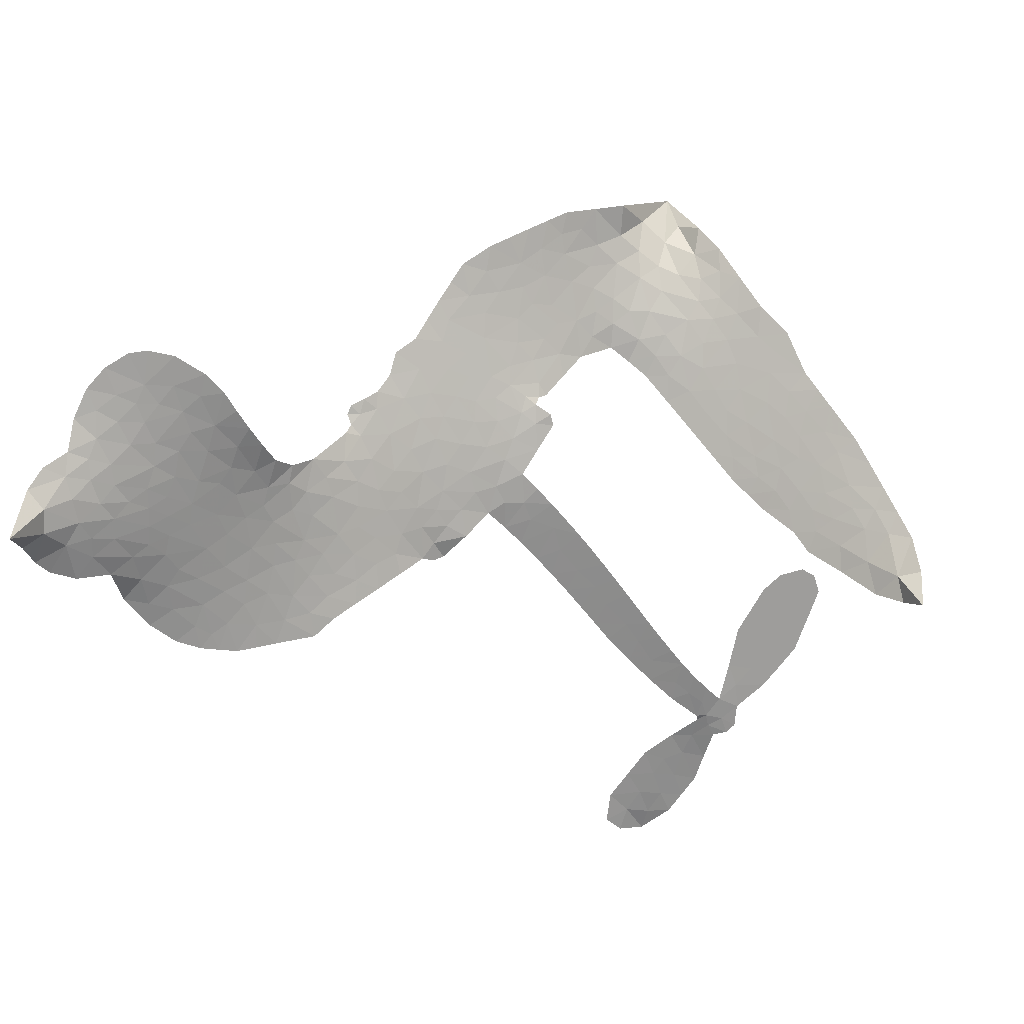
<metadata>
{"format":"obj","ext":"obj","renderer":"f3d","projection":"perspective","resolution":1024,"background":"white","views":[{"elev":-70.6,"azim":-45.5,"up":"+Z"}]}
</metadata>
<code>
v -6.909 0.6645 0.2257
v -6.881 0.7376 0.2142
v -6.837 0.8013 0.1893
v -6.855 0.8618 0.1564
v -6.846 0.9174 0.1258
v -6.804 0.9877 0
v -6.758 1.028 0.102
v -6.71 1.049 0.135
v -6.666 1.051 0.1547
v -6.605 1.03 0.1819
v -6.548 0.9778 0.2241
v -6.477 1.02 0.2597
v -6.38 1.034 0.2811
v -6.301 1.025 0.2947
v -6.242 0.9984 0.3046
v -6.169 0.944 0.3194
v -6.05 0.7865 0.357
v -6.046 0.7213 0.3705
v -5.978 0.47 0.4716
v -5.951 0.4593 0.486
v -5.937 0.4363 0.5
v -5.934 0.2752 0.5272
v -5.429 0.3186 0.6118
v -5.068 0.3216 0.6795
v -5.054 0.3282 0.6864
v -5.07 0.5113 0.7179
v -5.035 0.6788 0.7338
v -4.984 0.7417 0.7382
v -4.935 0.7345 0.741
v -4.893 0.6897 0.75
v -4.887 0.5914 0.73
v -4.914 0.4668 0.7164
v -4.988 0.3302 0.6913
v -4.97 0.2986 0.6867
v -4.971 0.2667 0.6845
v -5.01 0.2217 0.6806
v -5.007 0.1249 0.6797
v -5.027 -0.008069 0.6797
v -5.106 -0.1672 0.6797
v -5.149 -0.1893 0.6797
v -5.185 -0.1793 0.6797
v -5.215 -0.1259 0.6797
v -5.215 -0.06366 0.6797
v -5.176 0.06634 0.6797
v -5.061 0.2417 0.6784
v -5.943 0.1408 0.5463
v -5.976 -0.002876 0.5748
v -6 -0.01768 0.5774
v -6.044 -0.00667 0.5876
v -6.05 -0.02259 0.6008
v -6.039 -0.03829 0.6103
v -6.037 -0.1643 0.669
v -5.992 -0.2334 0.7013
v -5.876 -0.2465 0.6935
v -5.537 -0.2317 0.5832
v -5.435 -0.2391 0.546
v -5.346 -0.2602 0.5055
v -5.286 -0.2548 0.4795
v -5.116 -0.3163 0.3786
v -5.073 -0.3595 0.324
v -5.064 -0.3996 0.25
v -5.094 -0.4436 0.3476
v -5.157 -0.481 0.4048
v -5.409 -0.5397 0.5381
v -5.609 -0.5579 0.6229
v -5.708 -0.592 0.662
v -5.801 -0.5884 0.6969
v -5.969 -0.6067 0.7854
v -6.036 -0.602 0.8353
v -6.115 -0.5779 1
v -6.228 -0.506 0.7852
v -6.327 -0.397 0.7241
v -6.412 -0.2047 0.6592
v -6.431 -0.1249 0.64
v -6.388 0.08743 0.5732
v -6.401 0.1447 0.5548
v -6.373 0.1932 0.5366
v -6.368 0.2413 0.5138
v -6.393 0.3101 0.488
v -6.384 0.3322 0.4836
v -6.36 0.3426 0.475
v -6.356 0.3636 0.4601
v -6.376 0.4544 0.3966
v -6.407 0.4913 0.3579
v -6.451 0.5018 0.3262
v -6.665 0.4452 0.2586
v -6.73 0.4409 0.2511
v -6.813 0.4579 0.2439
v -6.869 0.493 0.2394
v -6.897 0.5304 0.2368
v -6.912 0.5952 0.2319
v -5.492 0.1907 0.5994
v -5.049 0.3024 0.682
v -6.323 0.3454 0.4707
v -6.078 -0.002112 0.5938
v -6.039 -0.1011 0.6381
v -6.362 0.3095 0.4874
v -5.984 0.4235 0.4858
v -5.959 0.06957 0.5622
v -5.275 0.2268 0.6359
v -5.021 0.3207 0.688
v -5.167 0.2398 0.6569
v -5.114 0.2422 0.6682
v -6.38 0.276 0.4976
v -6.056 0.03317 0.5788
v -5.062 0.4199 0.7066
v -5.012 0.2779 0.6836
v -5.026 0.3768 0.6984
v -5.122 -0.3917 0.3594
v -5.152 -0.1307 0.6797
v -6.311 0.4143 0.4356
v -6.075 -0.04806 0.6142
v -6.339 0.2728 0.5014
v -6.816 0.5612 0.2382
v -6.684 0.9712 0.1552
v -6.415 0.5691 0.3324
v -5.935 0.3553 0.5019
v -6.011 0.02665 0.574
v -5.251 0.3288 0.6416
v -5.16 0.3292 0.6585
v -6.133 0.05301 0.5787
v -6.067 0.4566 0.4567
v -6.305 0.21 0.5268
v -6.332 0.5243 0.378
v -6.026 0.0936 0.5604
v -5.089 0.2807 0.6737
v -6.161 -0.02798 0.6088
v -5.138 0.2857 0.6633
v -5.19 0.2865 0.6528
v -6.328 0.1323 0.5563
v -5.306 -0.3623 0.4835
v -5.116 0.1542 0.6798
v -4.969 0.6769 0.7367
v -4.951 0.3984 0.7065
v -5.066 -0.08792 0.6797
v -6.752 0.8736 0.1614
v -5.221 0.2346 0.6462
v -5.312 -0.3058 0.4878
v -5.059 0.1803 0.6796
v -5.409 -0.343 0.5314
v -5.201 -0.2856 0.436
v -5.25 -0.3287 0.4558
v -6.32 0.9048 0.2996
v -5.994 -0.4847 0.7746
v -6.847 0.6264 0.2303
v -6.705 0.5488 0.2508
v -6.745 0.9678 0.111
v -6.197 0.353 0.4757
v -6.143 -0.1341 0.6496
v -5.052 0.595 0.7265
v -5.001 0.4344 0.709
v -6.801 0.8449 0.1686
v -6.741 0.7586 0.2103
v -6.751 0.8157 0.189
v -6.645 0.8023 0.2197
v -6.694 0.8456 0.1922
v -5.283 -0.5106 0.4788
v -5.184 -0.3552 0.4135
v -6.294 0.9626 0.2993
v -6.166 0.7439 0.3529
v -5.999 -0.5492 0.8021
v -6.701 0.491 0.2536
v -6.559 0.474 0.2803
v -6.765 0.5157 0.2454
v -6.262 0.3675 0.4638
v -6.086 -0.1337 0.6517
v -6.111 -0.2221 0.6851
v -6.698 0.7913 0.2092
v -6.661 0.6975 0.2398
v -6.606 0.8953 0.2106
v -6.699 0.9093 0.1665
v -6.367 0.9612 0.2852
v -6.239 0.9033 0.3145
v -6.102 0.7494 0.3597
v -5.885 -0.5974 0.7377
v -6.07 -0.5119 0.8371
v -6.27 0.2945 0.4939
v -6.204 0.4736 0.4282
v -6.641 0.8555 0.2071
v -6.564 0.8225 0.2406
v -6.11 0.8647 0.3381
v -6.319 0.4697 0.4059
v -5.949 -0.5203 0.7629
v -5.902 -0.4256 0.7213
v -6.249 0.429 0.4387
v -6.137 0.8042 0.3449
v -6.014 0.5946 0.4135
v -6.27 0.4945 0.4069
v -6.182 0.8601 0.329
v -6.247 0.6188 0.3697
v -6.127 0.6356 0.3864
v -6.277 0.5597 0.3811
v -6.099 0.6896 0.3747
v -6.192 0.5563 0.4007
v -6.341 0.629 0.3427
v -6.03 0.6575 0.3907
v -6.327 0.5776 0.3617
v -6.072 0.6127 0.4009
v -6.125 0.569 0.408
v -6.062 0.55 0.4239
v -6.112 0.5047 0.4322
v -5.996 0.5321 0.4395
v -6.139 0.4368 0.4521
v -6.042 0.5028 0.4445
v -6.381 0.5314 0.3566
v -6.126 0.005677 0.5947
v -6.178 0.02329 0.5908
v -6.209 0.1177 0.5591
v -6.26 -0.03213 0.6117
v -4.923 0.6382 0.7369
v -4.986 0.6106 0.7299
v -5.005 0.5414 0.722
v -6.753 0.6307 0.2361
v -6.759 0.5733 0.2418
v -6.066 0.3099 0.5029
v -6.809 0.735 0.211
v -6.52 0.5831 0.2908
v -6.051 -0.221 0.6893
v -6.078 -0.3251 0.7251
v -6.034 -0.2805 0.7096
v -6.089 -0.272 0.705
v -6.191 -0.2833 0.7037
v -6.136 -0.3084 0.7171
v -5.986 -0.3686 0.7315
v -6.207 -0.3907 0.7473
v -6.025 -0.3322 0.7248
v -6.063 -0.4086 0.7615
v -5.955 -0.2993 0.71
v -6.184 -0.3394 0.7274
v -6.37 -0.3014 0.6901
v -6.134 -0.3927 0.7569
v -6.613 0.9625 0.1933
v -6.65 0.9249 0.1846
v -6.423 0.9884 0.2717
v -6.482 0.9465 0.2538
v -6.421 0.9206 0.2745
v -6.483 0.8572 0.2617
v -6.205 0.9711 0.3118
v -6.248 0.9513 0.3078
v -6.067 -0.5621 0.8842
v -6.149 -0.5068 0.8518
v -6.585 0.7384 0.2505
v -6.139 0.9043 0.3281
v -6.283 0.7857 0.3236
v -6.265 0.156 0.5464
v -6.274 0.08355 0.5721
v -6.173 0.227 0.5222
v -6.239 0.2176 0.5242
v -6.198 0.1749 0.5395
v -6.13 0.1316 0.5533
v -6.313 -0.139 0.6463
v -5.019 0.4874 0.7155
v -4.962 0.5008 0.7185
v -4.9 0.5291 0.7232
v -4.942 0.5709 0.7269
v -6.799 0.6092 0.2347
v -6.801 0.6723 0.2253
v -6.74 0.6939 0.2266
v -5.994 0.3127 0.5093
v -6.084 0.3832 0.4783
v -6.789 0.7822 0.1974
v -6.47 0.5554 0.3121
v -6.462 0.631 0.3038
v -6.505 0.488 0.2987
v -6.625 0.5248 0.2655
v -6.546 0.531 0.2851
v -6.592 0.586 0.2703
v -6.555 0.6598 0.2714
v -6.046 -0.4617 0.7878
v -5.998 -0.4261 0.7543
v -6.11 -0.4521 0.7952
v -6.175 -0.4474 0.7847
v -5.916 -0.3572 0.7124
v -5.706 -0.2389 0.6428
v -5.896 -0.3018 0.7002
v -5.85 -0.3495 0.6932
v -5.791 -0.2425 0.6703
v -5.834 -0.4155 0.6962
v -5.86 -0.4747 0.7136
v -5.729 -0.3559 0.6548
v -5.836 -0.2916 0.6848
v -5.914 -0.4783 0.7373
v -5.828 -0.5302 0.7058
v -5.791 -0.3703 0.6767
v -5.771 -0.305 0.666
v -5.752 -0.5309 0.6752
v -5.711 -0.2988 0.6458
v -5.74 -0.4434 0.6647
v -5.617 -0.3606 0.6146
v -5.798 -0.466 0.6883
v -5.622 -0.2353 0.6131
v -5.673 -0.3426 0.6342
v -5.687 -0.4057 0.6426
v -5.628 -0.2982 0.6166
v -5.666 -0.4907 0.6397
v -5.544 -0.317 0.5857
v -5.934 -0.2397 0.7027
v -6.54 0.9097 0.2353
v -6.597 0.7865 0.2374
v -6.635 0.7516 0.2343
v -6.547 0.7734 0.2548
v -6.511 0.8123 0.2592
v -6.527 0.7143 0.2708
v -6.417 0.7829 0.2913
v -6.493 0.7587 0.2734
v -6.461 0.6986 0.2928
v -6.401 0.6626 0.3173
v -6.389 0.6128 0.3315
v -6.334 0.7152 0.3253
v -6.406 0.7232 0.3044
v -6.244 0.8381 0.3226
v -6.305 0.844 0.3098
v -6.219 0.7788 0.337
v -6.379 0.8577 0.291
v -6.35 0.7927 0.3071
v -6.26 0.7158 0.3424
v -6.221 0.06174 0.5786
v -6.266 0.02584 0.5919
v -6.411 -0.01891 0.6113
v -6.333 0.04584 0.5866
v -6.4 0.03439 0.5936
v -6.36 -0.002004 0.6036
v -6.363 -0.07986 0.628
v -6.164 0.09369 0.5663
v -6.087 0.0903 0.5645
v -6.061 0.1558 0.5454
v -6.375 -0.1535 0.6483
v -6.256 -0.319 0.7103
v -6.856 0.6864 0.2217
v -5.991 0.3683 0.4951
v -6.144 0.3792 0.472
v -6.192 0.4122 0.4535
v -6.139 0.308 0.4968
v -6.038 0.4122 0.4769
v -6.612 0.4598 0.2675
v -6.512 0.6323 0.2876
v -6.605 0.6868 0.2543
v -6.643 0.6315 0.2533
v -6.699 0.6521 0.2406
v -5.696 -0.5375 0.6543
v -5.619 -0.4341 0.6182
v -6.532 0.8603 0.2449
v -6.431 0.8681 0.2761
v -6.297 0.6689 0.3446
v -6.302 -0.07781 0.6271
v -6.229 -0.1246 0.6437
v -6.421 -0.07197 0.6271
v -6.002 0.1454 0.5475
v -5.969 0.2106 0.5353
v -6.116 0.1939 0.5342
v -6.047 0.2304 0.5264
v -6.042 0.3547 0.4925
v -6.202 0.287 0.4999
v -6.654 0.5752 0.2572
v -5.603 -0.4952 0.6153
v -5.509 -0.5489 0.5793
v -5.507 -0.4378 0.5739
v -5.559 -0.5534 0.6006
v -5.54 -0.494 0.5895
v -5.474 -0.4941 0.5625
v -5.563 -0.443 0.5968
v -5.541 -0.382 0.5858
v -5.422 -0.4269 0.538
v -5.48 -0.3469 0.561
v -5.447 -0.2972 0.5482
v -5.392 -0.2904 0.525
v -5.486 -0.2355 0.5649
v -5.715 0.1569 0.5668
v -5.682 0.2877 0.5732
v -5.999 0.258 0.5228
v -6.106 0.2546 0.5162
v -5.418 -0.4835 0.5385
v -5.341 -0.4492 0.5021
v -5.346 -0.5252 0.5102
v -5.242 -0.4054 0.4493
v -5.5 -0.2868 0.569
v -5.828 0.1452 0.5522
v -5.296 -0.4164 0.4787
v -5.22 -0.4958 0.4437
v -5.26 -0.4576 0.4618
v -5.2 -0.4428 0.4252
v -5.808 0.2788 0.5547
v -5.922 0.2268 0.5374
v -5.871 0.2764 0.5441
v -5.137 -0.0538 0.6797
v -5.082 -0.03062 0.6797
v -5.086 0.05977 0.6797
v -5.195 0.001392 0.6797
v -5.132 0.01031 0.6797
v -6.786 0.9235 0.1157
v -6.127 -0.07744 0.6274
v -6.188 -0.08154 0.6288
v -6.186 0.6166 0.3826
v -6.173 0.6799 0.3671
v -6.166 0.5108 0.4213
v -6.278 -0.4517 0.7518
v -6.267 -0.3923 0.7348
v -5.577 -0.2717 0.5978
v -6.324 -0.2268 0.6725
v -6.255 -0.2468 0.685
v -6.189 -0.2061 0.6748
v -6.277 -0.189 0.6639
v -6.144 -0.1836 0.6685
v -6.229 -0.1747 0.6614
v -5.469 -0.3996 0.5572
v -5.365 -0.3896 0.5116
v -5.356 -0.3365 0.5075
v -5.838 0.2144 0.5506
v -5.886 0.1425 0.5468
v -5.775 0.1889 0.5592
v -5.745 0.2826 0.564
v -5.603 0.1724 0.5828
v -5.718 0.2223 0.5674
v -5.659 0.1642 0.5747
v -5.556 0.302 0.5922
v -5.64 0.232 0.5786
v -5.571 0.2339 0.5888
v -5.619 0.2944 0.5826
v -5.548 0.1814 0.591
v -5.017 0.05802 0.6797
v -5.067 0.1179 0.6797
v -5.146 0.1103 0.6797
v -6.228 0.6711 0.3594
v -6.391 -0.2531 0.6737
v -6.31 -0.2877 0.6931
v -6.349 -0.3493 0.7075
v -6.297 -0.3495 0.7149
v -5.884 0.1925 0.545
v -5.341 0.3246 0.6259
v -5.294 0.2851 0.6334
v -5.383 0.2097 0.6169
v -5.329 0.2189 0.6262
v -5.364 0.2682 0.6213
v -5.426 0.2554 0.6111
v -5.493 0.3101 0.6019
v -5.51 0.2501 0.5981
v -5.884 -0.5253 0.7309
v -5.93 -0.5699 0.7601
f 112 206 391
f 186 160 174
f 75 130 76
f 203 122 201
f 105 121 206
f 45 107 93
f 51 50 112
f 123 78 77
f 89 88 114
f 125 118 99
f 1 91 145
f 162 164 87
f 25 108 106
f 43 42 110
f 80 79 97
f 126 93 24
f 58 138 142
f 179 299 180
f 128 129 102
f 105 125 325
f 52 166 167
f 143 159 172
f 240 176 70
f 142 138 131
f 176 240 161
f 223 231 219
f 59 158 109
f 95 112 50
f 117 21 98
f 113 94 97
f 97 104 113
f 104 78 113
f 349 383 22
f 166 112 391
f 105 95 49
f 74 73 327
f 51 112 96
f 82 94 111
f 107 34 101
f 52 218 53
f 323 345 322
f 203 260 122
f 90 89 114
f 167 221 218
f 145 256 257
f 91 90 114
f 298 232 170
f 98 19 334
f 282 183 437
f 77 76 130
f 4 3 152
f 152 5 4
f 56 365 366
f 45 126 103
f 115 9 8
f 8 7 147
f 45 139 36
f 106 151 252
f 147 7 6
f 381 158 375
f 114 145 91
f 246 208 245
f 136 154 156
f 10 9 115
f 19 122 334
f 205 83 124
f 17 174 18
f 84 205 116
f 165 111 94
f 182 83 111
f 162 146 164
f 239 15 159
f 206 207 127
f 129 137 102
f 236 234 235
f 350 250 326
f 172 159 14
f 180 302 342
f 126 45 93
f 322 318 320
f 239 238 15
f 211 150 212
f 5 152 390
f 136 152 154
f 25 93 101
f 31 30 210
f 107 45 36
f 124 192 197
f 161 183 144
f 119 430 137
f 120 119 129
f 296 364 376
f 359 361 355
f 287 274 285
f 363 373 406
f 276 285 281
f 50 49 95
f 53 218 220
f 275 54 297
f 49 48 118
f 126 128 103
f 274 287 294
f 58 57 138
f 78 123 113
f 407 406 131
f 118 105 49
f 375 158 142
f 68 161 69
f 61 109 62
f 421 139 132
f 109 60 59
f 166 52 96
f 423 394 160
f 60 109 61
f 348 349 351
f 85 84 116
f 141 58 142
f 162 87 86
f 43 110 385
f 134 32 151
f 386 385 135
f 110 42 41
f 110 135 385
f 102 103 128
f 57 366 407
f 40 110 41
f 40 39 110
f 421 387 420
f 119 137 129
f 141 158 59
f 37 36 139
f 105 206 95
f 47 118 48
f 94 81 97
f 95 206 112
f 430 433 432
f 432 100 430
f 413 416 369
f 82 81 94
f 177 165 94
f 98 20 19
f 98 21 20
f 97 79 104
f 63 62 109
f 108 151 106
f 117 330 259
f 210 133 211
f 93 107 101
f 83 82 111
f 259 22 117
f 348 99 46
f 47 99 118
f 24 93 25
f 132 139 45
f 35 34 107
f 126 24 128
f 101 34 33
f 118 125 105
f 130 123 77
f 115 8 147
f 128 24 120
f 108 101 33
f 27 133 28
f 108 33 134
f 255 253 254
f 185 111 165
f 28 133 29
f 133 30 29
f 129 128 120
f 110 39 135
f 159 15 14
f 145 114 256
f 193 160 394
f 101 108 25
f 389 388 385
f 36 35 107
f 168 154 153
f 81 80 97
f 372 373 363
f 151 108 134
f 214 114 164
f 145 257 329
f 163 265 335
f 179 233 171
f 390 6 5
f 147 390 171
f 113 123 177
f 177 123 248
f 209 346 392
f 397 396 225
f 261 154 152
f 27 150 211
f 253 252 151
f 152 136 390
f 3 2 216
f 168 169 300
f 261 152 3
f 168 156 154
f 261 153 154
f 234 236 172
f 179 156 155
f 147 171 115
f 64 374 372
f 375 380 381
f 141 142 158
f 142 131 375
f 172 14 13
f 143 173 239
f 308 205 197
f 196 198 187
f 283 175 67
f 161 144 176
f 264 266 163
f 214 146 213
f 85 262 264
f 262 85 116
f 114 88 164
f 87 164 88
f 177 94 113
f 332 148 331
f 112 166 96
f 166 149 403
f 346 209 345
f 223 219 221
f 169 168 153
f 155 156 168
f 265 162 86
f 162 265 146
f 179 180 170
f 11 10 232
f 136 156 171
f 171 156 179
f 12 234 13
f 172 13 234
f 173 311 189
f 189 311 313
f 16 173 189
f 200 198 199
f 288 280 284
f 183 282 144
f 270 184 224
f 70 176 241
f 245 248 123
f 148 165 177
f 188 194 192
f 188 182 185
f 179 155 299
f 179 170 233
f 299 300 242
f 301 302 180
f 188 192 124
f 17 181 186
f 83 182 124
f 438 161 68
f 437 283 279
f 288 290 286
f 220 226 228
f 332 165 148
f 188 185 178
f 17 186 174
f 189 186 181
f 174 193 18
f 185 182 111
f 202 187 200
f 182 188 124
f 16 189 243
f 311 173 312
f 189 313 186
f 194 190 192
f 18 193 196
f 194 188 178
f 190 195 197
f 160 193 174
f 198 196 193
f 122 204 201
f 393 194 199
f 160 313 316
f 304 314 343
f 190 197 192
f 198 193 191
f 197 195 308
f 199 191 393
f 198 191 199
f 395 194 178
f 198 200 187
f 201 200 199
f 204 19 202
f 395 199 194
f 201 395 203
f 332 178 185
f 204 202 200
f 260 331 333
f 201 204 200
f 19 204 122
f 83 205 84
f 197 205 124
f 207 206 121
f 206 127 391
f 324 317 207
f 130 320 246
f 250 350 249
f 123 130 245
f 127 207 209
f 207 121 324
f 30 133 210
f 133 27 211
f 150 26 212
f 210 211 255
f 252 212 26
f 253 255 212
f 146 354 339
f 258 153 216
f 146 214 164
f 256 214 213
f 353 247 333
f 348 46 349
f 2 1 329
f 216 257 258
f 307 263 308
f 354 267 338
f 52 167 218
f 221 220 218
f 221 167 223
f 269 270 227
f 219 226 220
f 53 220 228
f 167 222 223
f 219 220 221
f 402 400 404
f 328 225 229
f 222 229 223
f 269 227 271
f 226 227 224
f 224 273 228
f 397 72 396
f 71 70 241
f 227 226 219
f 226 224 228
f 223 229 231
f 144 269 176
f 273 224 184
f 297 53 228
f 399 251 327
f 231 229 225
f 400 402 399
f 426 427 425
f 71 241 272
f 219 231 227
f 10 115 232
f 233 115 171
f 170 232 233
f 115 233 232
f 11 235 12
f 234 12 235
f 11 232 298
f 236 143 172
f 235 11 298
f 235 237 343
f 299 301 180
f 237 302 304
f 143 239 159
f 173 16 238
f 173 238 239
f 70 69 240
f 161 240 69
f 176 269 271
f 271 231 272
f 338 268 337
f 262 263 217
f 314 312 143
f 189 181 243
f 316 313 244
f 246 245 130
f 249 248 245
f 319 322 321
f 318 207 317
f 250 249 208
f 215 260 333
f 249 245 208
f 248 247 353
f 250 208 324
f 247 248 249
f 325 250 324
f 325 326 250
f 230 399 424
f 400 222 401
f 106 252 26
f 253 151 32
f 255 254 31
f 212 252 253
f 210 255 31
f 253 32 254
f 212 255 211
f 214 256 114
f 257 256 213
f 257 213 258
f 216 2 329
f 339 258 213
f 169 153 258
f 330 117 98
f 326 351 350
f 331 260 203
f 259 330 352
f 3 216 261
f 153 261 216
f 263 262 116
f 266 264 262
f 310 304 305
f 301 242 303
f 265 266 267
f 266 262 217
f 267 266 217
f 265 163 266
f 268 267 217
f 268 338 267
f 263 336 217
f 268 303 337
f 270 269 144
f 227 231 271
f 270 144 282
f 227 270 224
f 272 231 225
f 176 271 241
f 272 225 396
f 241 271 272
f 184 278 276
f 228 273 275
f 276 284 285
f 285 274 277
f 273 276 275
f 284 276 278
f 184 276 273
f 54 275 281
f 175 283 437
f 276 281 275
f 279 184 282
f 278 184 279
f 437 279 282
f 290 288 284
f 376 398 296
f 277 54 281
f 282 184 270
f 438 183 161
f 66 286 67
f 67 286 283
f 279 290 278
f 284 280 285
f 285 280 287
f 277 281 285
f 340 65 295
f 278 290 284
f 292 287 280
f 294 287 292
f 340 286 66
f 341 293 295
f 292 280 293
f 358 359 355
f 279 283 290
f 286 290 283
f 293 280 288
f 291 294 398
f 294 292 289
f 295 293 288
f 289 292 293
f 294 289 296
f 294 291 274
f 340 288 286
f 293 341 289
f 361 362 341
f 365 376 364
f 342 170 180
f 275 297 228
f 237 235 298
f 300 299 155
f 301 299 242
f 168 300 155
f 337 300 169
f 242 337 303
f 342 302 237
f 305 301 303
f 311 312 244
f 336 303 268
f 307 310 306
f 301 305 302
f 305 303 306
f 303 336 306
f 304 302 305
f 307 306 263
f 305 306 310
f 308 263 116
f 307 195 309
f 308 116 205
f 195 307 308
f 309 344 316
f 309 244 315
f 307 309 310
f 315 310 309
f 312 173 143
f 313 311 244
f 314 143 236
f 315 312 314
f 244 309 316
f 186 313 160
f 343 314 236
f 315 314 304
f 315 304 310
f 244 312 315
f 344 309 195
f 393 394 423
f 208 246 317
f 318 317 246
f 75 320 130
f 207 318 209
f 323 251 345
f 320 318 246
f 320 321 322
f 322 319 323
f 320 75 321
f 318 322 209
f 347 74 323
f 327 323 74
f 317 324 208
f 325 324 121
f 105 325 121
f 326 325 125
f 348 326 125
f 350 247 249
f 230 425 399
f 323 327 251
f 427 397 328
f 73 399 327
f 145 329 1
f 216 329 257
f 334 330 98
f 215 352 260
f 332 331 203
f 331 148 333
f 178 332 203
f 332 185 165
f 353 333 148
f 371 247 350
f 122 260 334
f 334 260 352
f 336 263 306
f 265 86 335
f 268 217 336
f 300 337 242
f 337 169 338
f 169 258 339
f 265 354 146
f 146 339 213
f 169 339 338
f 65 340 66
f 288 340 295
f 65 355 295
f 341 295 355
f 237 298 342
f 170 342 298
f 235 343 236
f 304 343 237
f 195 190 344
f 423 344 190
f 346 345 251
f 322 345 209
f 399 425 400
f 391 392 149
f 99 348 125
f 323 319 347
f 413 410 368
f 259 370 22
f 215 351 370
f 326 348 351
f 371 333 247
f 370 351 349
f 371 215 333
f 259 352 215
f 334 352 330
f 148 177 353
f 248 353 177
f 267 354 265
f 339 354 338
f 360 363 357
f 289 341 362
f 357 359 360
f 358 356 359
f 364 140 365
f 360 359 356
f 355 65 358
f 361 359 357
f 356 64 360
f 364 405 140
f 361 357 362
f 355 361 341
f 357 363 405
f 289 362 296
f 360 64 372
f 374 157 373
f 296 362 364
f 362 357 405
f 366 365 140
f 398 376 55
f 366 140 407
f 56 366 57
f 417 415 418
f 365 56 367
f 428 384 383
f 22 370 349
f 215 370 259
f 350 351 371
f 215 371 351
f 373 157 380
f 363 360 372
f 378 375 131
f 373 378 406
f 372 374 373
f 381 380 379
f 365 367 376
f 55 376 367
f 377 410 408
f 46 383 349
f 406 378 131
f 373 380 378
f 63 381 379
f 380 375 378
f 157 379 380
f 63 109 381
f 158 381 109
f 408 382 384
f 22 383 384
f 386 135 38
f 377 408 428
f 428 46 409
f 385 386 389
f 387 386 38
f 389 44 388
f 421 420 37
f 422 44 387
f 386 387 389
f 43 385 388
f 44 389 387
f 171 390 136
f 6 390 147
f 392 391 127
f 166 391 149
f 209 392 127
f 149 392 346
f 394 393 191
f 190 194 393
f 193 394 191
f 423 160 316
f 203 395 178
f 199 395 201
f 272 396 71
f 222 328 229
f 328 397 225
f 291 398 55
f 294 296 398
f 400 328 222
f 401 222 167
f 399 402 251
f 167 403 401
f 404 149 346
f 404 400 401
f 346 251 402
f 166 403 167
f 404 403 149
f 404 401 403
f 346 402 404
f 140 405 363
f 362 405 364
f 407 131 138
f 363 406 140
f 407 138 57
f 140 406 407
f 410 377 368
f 413 411 410
f 428 408 384
f 382 408 410
f 413 414 416
f 382 410 411
f 369 411 413
f 416 414 412
f 436 434 435
f 413 368 414
f 417 416 412
f 92 436 419
f 418 369 416
f 417 419 436
f 139 421 37
f 417 418 416
f 417 412 419
f 387 38 420
f 422 421 132
f 344 423 316
f 421 422 387
f 393 423 190
f 72 397 427
f 399 73 424
f 400 425 328
f 425 427 328
f 425 230 426
f 72 427 426
f 46 428 383
f 377 428 409
f 119 429 430
f 137 430 100
f 432 433 431
f 429 23 433
f 434 431 433
f 433 430 429
f 434 433 23
f 415 417 436
f 92 431 434
f 434 436 92
f 434 23 435
f 415 436 435
f 437 183 438
f 68 175 438
f 437 438 175

</code>
